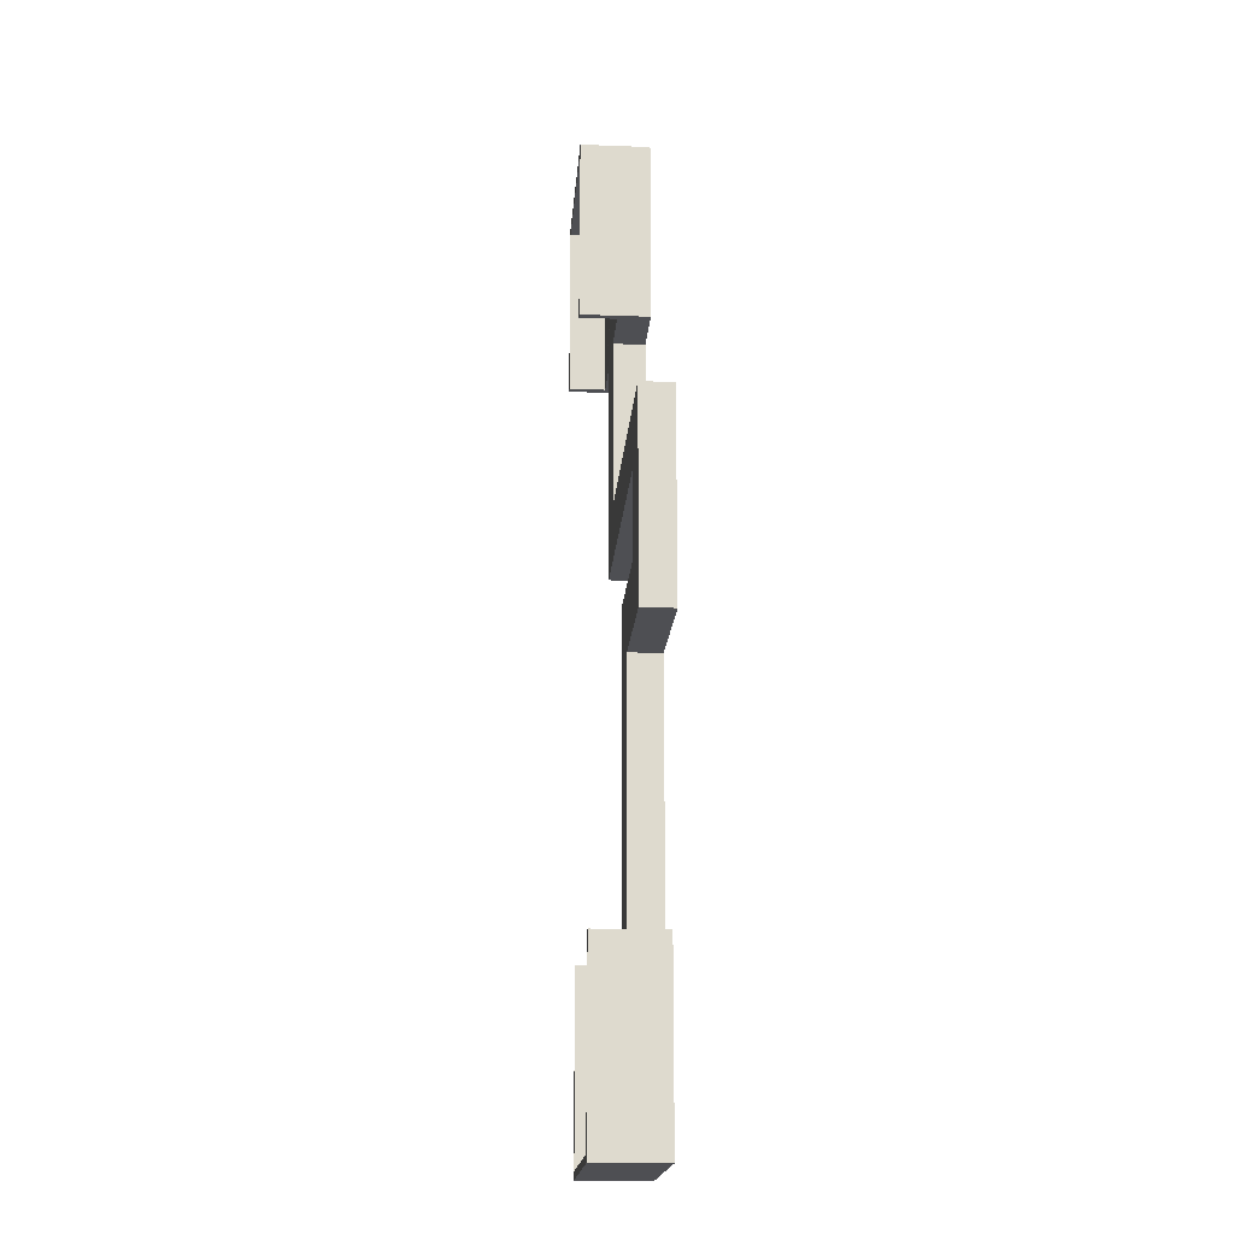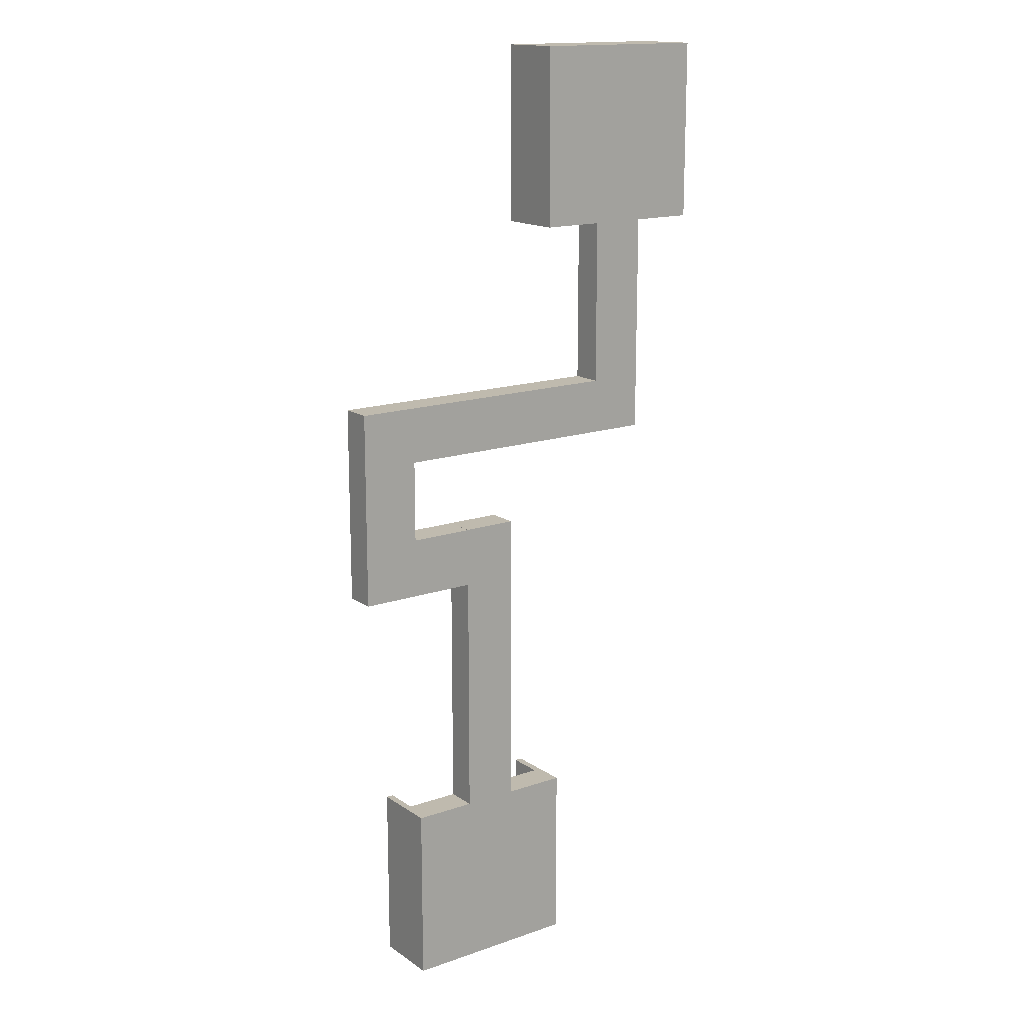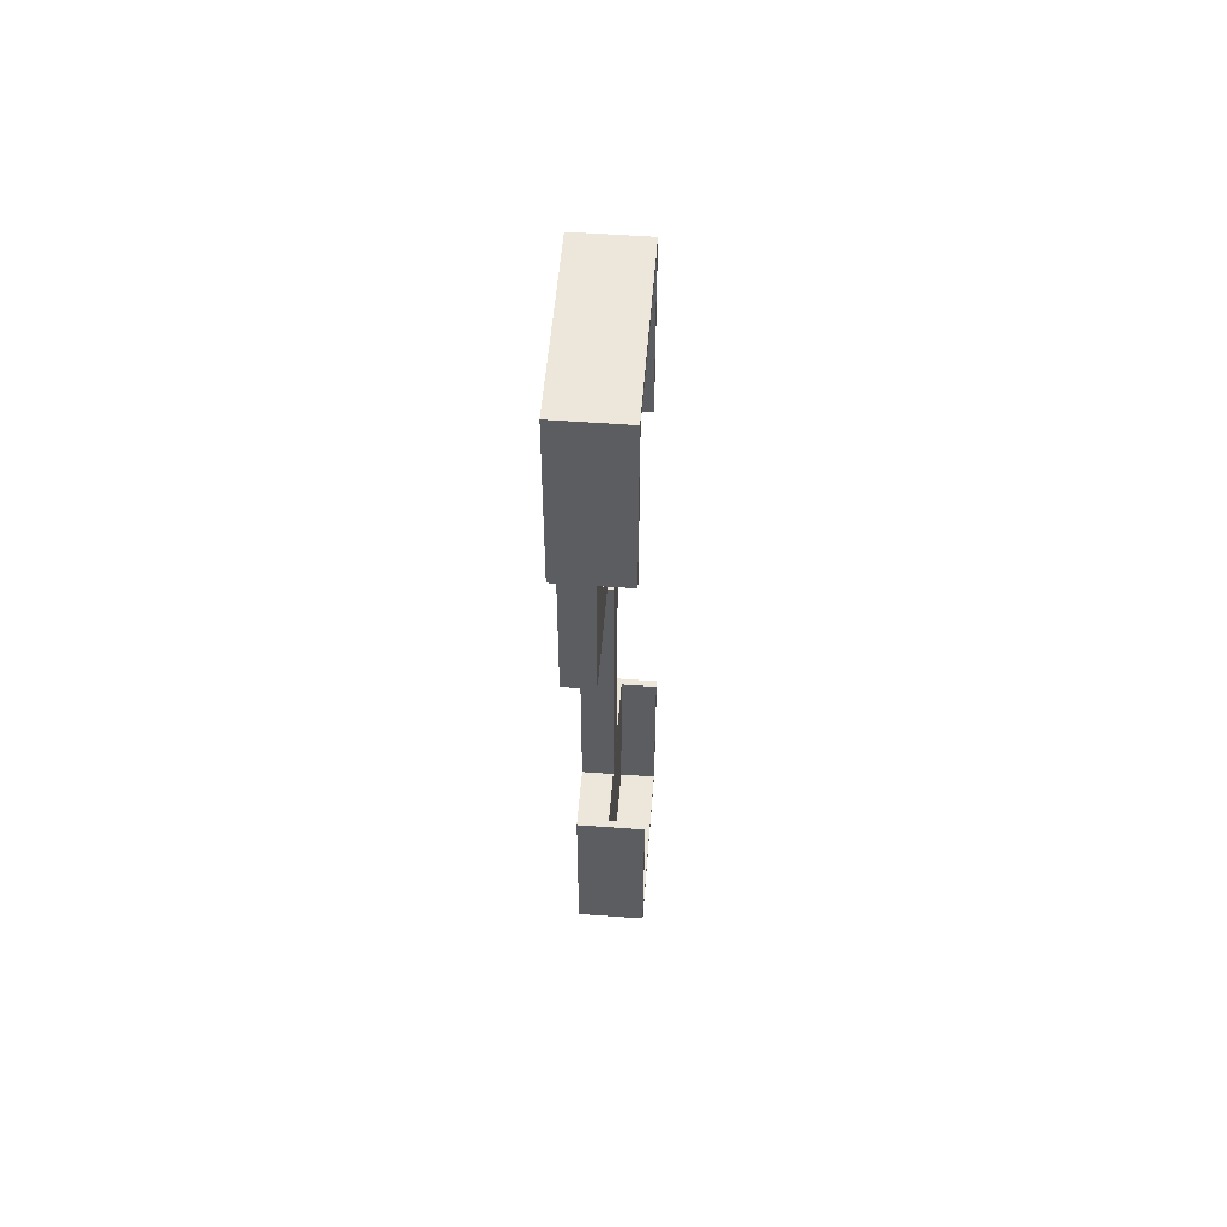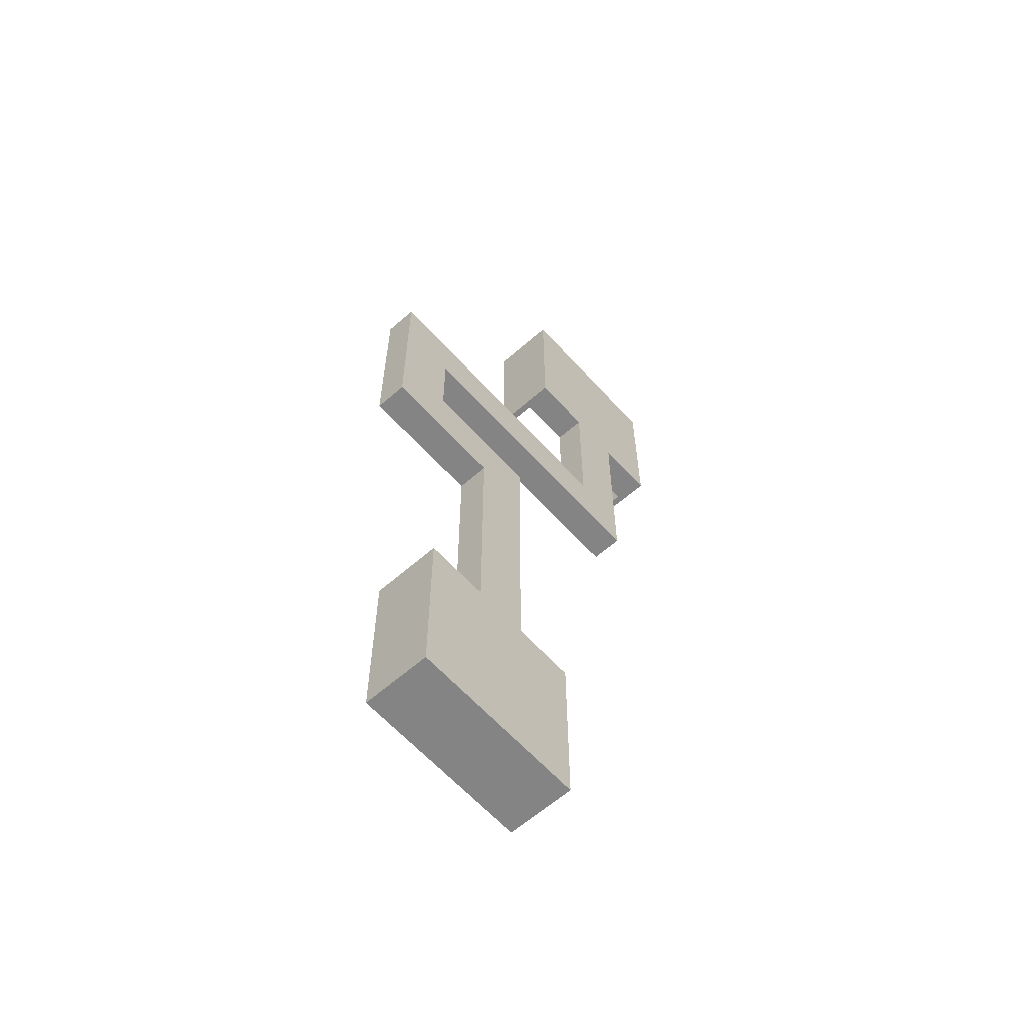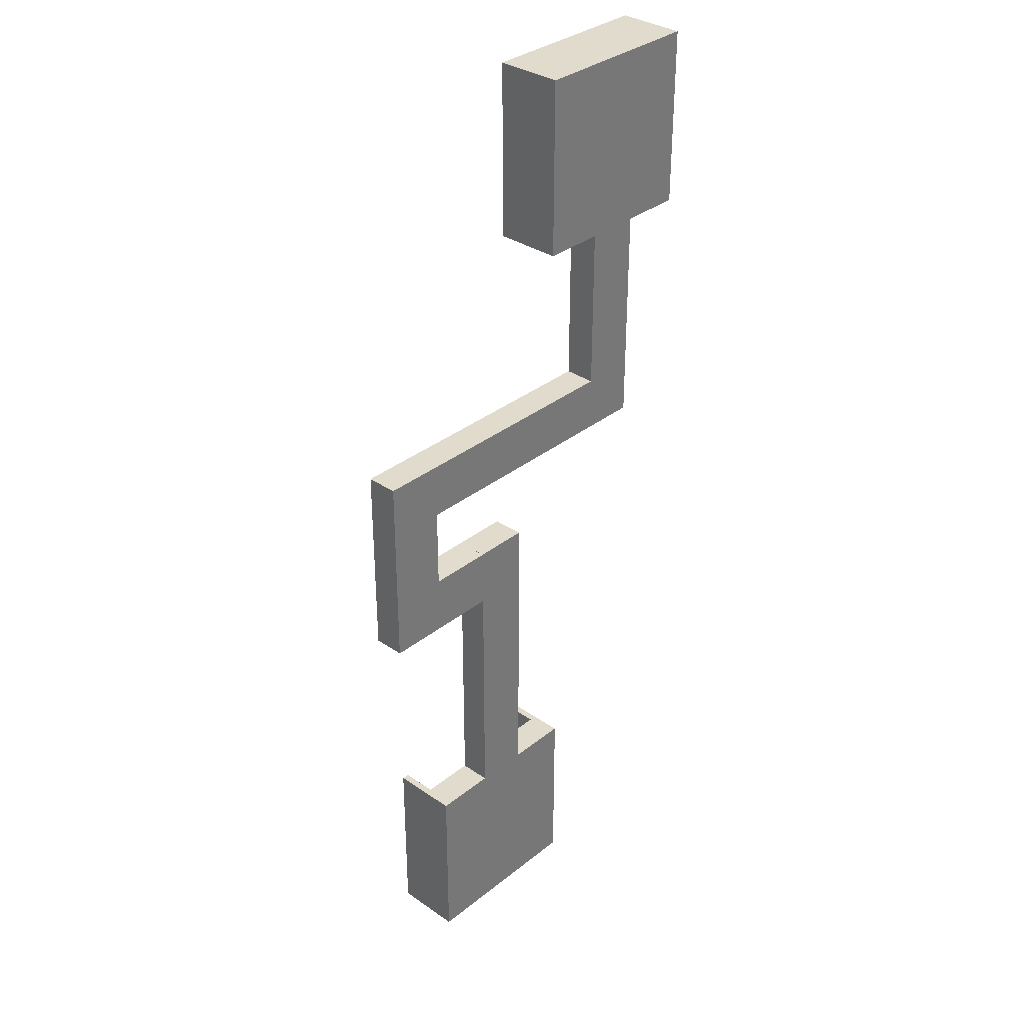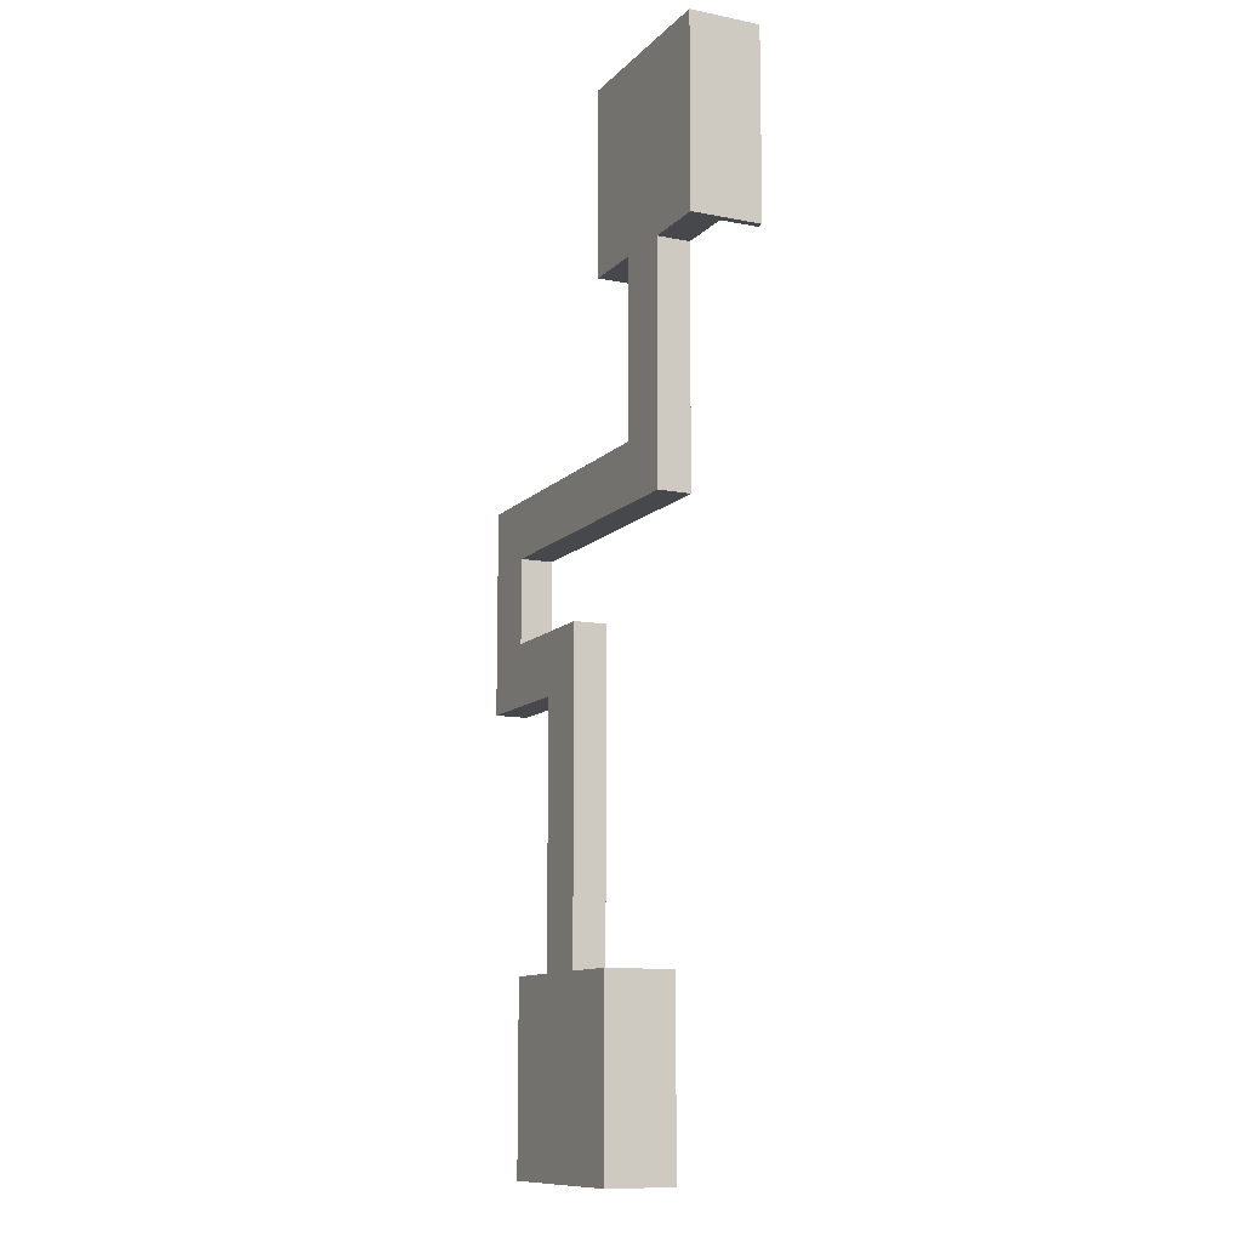
<metadata>
{"format":"obj","ext":"obj","renderer":"f3d","projection":"perspective","resolution":1024,"background":"white","views":[{"elev":-18.1,"azim":-94.2,"up":"+Z"},{"elev":15.7,"azim":-35.9,"up":"+Z"},{"elev":53.3,"azim":94.5,"up":"+Z"},{"elev":-61.5,"azim":-48.2,"up":"+Z"},{"elev":33.8,"azim":-47.0,"up":"+Z"},{"elev":-11.4,"azim":64.3,"up":"+Z"}]}
</metadata>
<code>
o Cube.001
v 0.0122 -0.1036 0.2301
v 0.04147 -0.1036 0.233
v 0.0696 -0.1036 0.2415
v 0.09554 -0.1036 0.2554
v 0.1183 -0.1036 0.274
v 0.1369 -0.1036 0.2967
v 0.1508 -0.1036 0.3227
v 0.1593 -0.1036 0.3508
v 0.1622 -0.1036 0.3801
v 0.1593 -0.1036 0.4093
v 0.1508 -0.1036 0.4375
v 0.1369 -0.1036 0.4634
v 0.1183 -0.1036 0.4861
v 0.09554 -0.1036 0.5048
v 0.0696 -0.1036 0.5187
v 0.04147 -0.1036 0.5272
v 0.0122 -0.1036 0.5301
v -0.01706 -0.1036 0.5272
v -0.0452 -0.1036 0.5187
v -0.07114 -0.1036 0.5048
v -0.09387 -0.1036 0.4861
v -0.1125 -0.1036 0.4634
v -0.1264 -0.1036 0.4375
v -0.1349 -0.1036 0.4093
v -0.1378 -0.1036 0.3801
v -0.1349 -0.1036 0.3508
v -0.1264 -0.1036 0.3227
v -0.1125 -0.1036 0.2967
v -0.09387 -0.1036 0.274
v -0.07113 -0.1036 0.2554
v -0.0452 -0.1036 0.2415
v -0.01706 -0.1036 0.233
v -1.094 0.15 -2.768
v -1.126 -0.15 -2.736
v -1.094 0.15 -3.504
v -1.126 -0.15 -3.536
v -0.3576 0.15 -2.768
v -0.3256 -0.15 -2.736
v -0.3576 0.15 -3.504
v -0.3256 -0.15 -3.536
v -1.126 0.15 -3.536
v -0.3256 0.15 -3.536
v -1.126 0.15 -2.736
v -0.3256 0.15 -2.736
v -1.094 -0.009999 -3.504
v -0.3576 -0.009999 -3.504
v -1.094 -0.009999 -2.768
v -0.3576 -0.009999 -2.768
v -1.094 0.15 -2.736
v -0.3576 0.15 -2.736
v -1.126 -0.01049 -2.736
v -0.3256 -0.01049 -2.736
v -0.3576 -0.01049 -2.736
v -1.094 -0.01049 -2.736
v -0.6029 -0.01049 -2.736
v -0.8483 -0.01049 -2.736
v -0.8483 -0.15 -2.736
v -0.6029 -0.15 -2.736
v -0.6029 -0.01049 -1.37
v -0.8483 -0.01049 -1.37
v -0.8483 -0.15 -1.37
v -0.6029 -0.15 -1.37
v 0.3802 0.15 0.01208
v 0.4122 -0.15 -0.01992
v 0.3802 0.15 0.7481
v 0.4122 -0.15 0.7801
v -0.3558 0.15 0.01208
v -0.3878 -0.15 -0.01992
v -0.3558 0.15 0.7481
v -0.3878 -0.15 0.7801
v 0.4122 0.15 0.7801
v -0.3878 0.15 0.7801
v 0.4122 0.15 -0.01992
v -0.3878 0.15 -0.01992
v 0.3802 -0.01 0.7481
v -0.3558 -0.01 0.7481
v 0.3802 -0.01 0.01208
v -0.3558 -0.01 0.01208
v 0.3802 0.15 -0.01992
v -0.3558 0.15 -0.01992
v 0.4122 -0.01049 -0.01992
v -0.3878 -0.01049 -0.01992
v -0.3558 -0.01049 -0.01992
v 0.3802 -0.01049 -0.01992
v -0.1105 -0.01049 -0.01992
v 0.1349 -0.01049 -0.01992
v 0.1349 -0.15 -0.01992
v -0.1105 -0.15 -0.01992
v -0.1105 -0.01049 -1.009
v 0.1349 -0.01049 -1.009
v 0.1349 -0.15 -1.009
v -0.1105 -0.15 -1.009
v -0.1105 -0.01049 -0.2672
v -0.1105 -0.01049 -0.5145
v -0.1105 -0.01049 -0.7618
v -0.1105 -0.15 -0.7618
v -1.391 -0.01049 -1.009
v -1.391 -0.15 -1.009
v -1.391 -0.01049 -0.7618
v -1.391 -0.15 -0.7618
v -0.3665 -0.01049 -1.009
v -0.6226 -0.01049 -1.009
v -0.8786 -0.01049 -1.009
v -1.135 -0.01049 -1.009
v -1.135 -0.15 -1.009
v -1.391 -0.01049 -1.635
v -1.391 -0.15 -1.635
v -1.135 -0.01049 -1.635
v -1.135 -0.15 -1.635
v -1.391 -0.01049 -1.009
v -1.135 -0.01049 -1.009
v -1.135 -0.01049 -1.37
v -1.135 -0.15 -1.371
v -0.8483 -0.01049 -1.635
v -0.8483 -0.15 -1.635
v -0.8483 -0.01049 -1.37
v -0.8483 -0.15 -1.371
v -0.1264 -0.01 0.3227
v -0.1125 -0.01 0.2967
v 0.0696 -0.01 0.2415
v 0.04147 -0.01 0.233
v -0.1349 -0.01 0.3508
v 0.1183 -0.01 0.274
v 0.09554 -0.01 0.5048
v 0.0696 -0.01 0.5187
v 0.1369 -0.01 0.2967
v 0.04147 -0.01 0.5272
v -0.0452 -0.01 0.5187
v -0.1378 -0.01 0.3801
v -0.0452 -0.01 0.2415
v -0.07114 -0.01 0.5048
v 0.1593 -0.01 0.4093
v 0.1183 -0.01 0.4861
v 0.1508 -0.01 0.4375
v 0.1622 -0.01 0.3801
v -0.09387 -0.01 0.274
v -0.07113 -0.01 0.2554
v 0.0122 -0.01 0.5301
v 0.0122 -0.01 0.2301
v 0.1593 -0.01 0.3508
v 0.09554 -0.01 0.2554
v 0.1508 -0.01 0.3227
v -0.1264 -0.01 0.4375
v -0.1125 -0.01 0.4634
v -0.1349 -0.01 0.4093
v -0.09387 -0.01 0.4861
v -0.01706 -0.01 0.5272
v 0.1369 -0.01 0.4634
v -0.01706 -0.01 0.233
f 1 2 121 139
f 2 3 120 121
f 3 4 141 120
f 4 5 123 141
f 5 6 126 123
f 6 7 142 126
f 7 8 140 142
f 8 9 135 140
f 9 10 132 135
f 10 11 134 132
f 11 12 148 134
f 12 13 133 148
f 13 14 124 133
f 14 15 125 124
f 15 16 127 125
f 16 17 138 127
f 17 18 147 138
f 18 19 128 147
f 19 20 131 128
f 20 21 146 131
f 21 22 144 146
f 22 23 143 144
f 23 24 145 143
f 24 25 129 145
f 25 26 122 129
f 26 27 118 122
f 27 28 119 118
f 28 29 136 119
f 29 30 137 136
f 30 31 130 137
f 31 32 149 130
f 32 1 139 149
f 1 32 31 30 29 28 27 26 25 24 23 22 21 20 19 18 17 16 15 14 13 12 11 10 9 8 7 6 5 4 3 2
f 36 41 42 40
f 40 42 44 52 38
f 38 58 57 34 36 40
f 34 51 43 41 36
f 38 52 53 55 58
f 35 39 42 41
f 33 35 41 43
f 39 37 44 42
f 37 50 44
f 47 48 46 45
f 35 33 47 45
f 37 39 46 48
f 39 35 45 46
f 49 54 47 33
f 49 33 43
f 53 50 37 48
f 51 54 49 43
f 50 53 52 44
f 54 56 55 53 48 47
f 57 56 54 51 34
f 57 58 62 61
f 59 60 61 62
f 58 55 59 62
f 56 57 61 60
f 55 56 60 59
f 66 71 72 70
f 70 72 74 82 68
f 68 88 87 64 66 70
f 64 81 73 71 66
f 68 82 83 85 88
f 65 69 72 71
f 63 65 71 73
f 69 67 74 72
f 67 80 74
f 77 78 129 122 118 119 136 137 130 149 139 121 120 141 123 126 142 140 135
f 65 63 77 75
f 67 69 76 78
f 69 65 75 76
f 79 84 77 63
f 79 63 73
f 83 80 67 78
f 81 84 79 73
f 80 83 82 74
f 84 86 85 83 78 77
f 87 86 84 81 64
f 88 85 93 94 95 96
f 89 90 91 92
f 86 87 91 90
f 85 86 90 89 95 94 93
f 87 88 96 92 91
f 100 99 97 98
f 96 95 99 100
f 95 89 101 102 103 104 97 99
f 92 96 100 98 105
f 89 92 105 104 103 102 101
f 108 109 107 106
f 105 98 107 109 113
f 97 104 112 108 106
f 104 105 113 112
f 98 97 106 107
f 109 108 114 115
f 116 117 115 114
f 113 109 115 117
f 108 112 116 114
f 112 113 117 116
f 135 132 134 148 133 124 125 127 138 147 128 131 146 144 143 145 129 78 76 75 77
l 111 110

</code>
